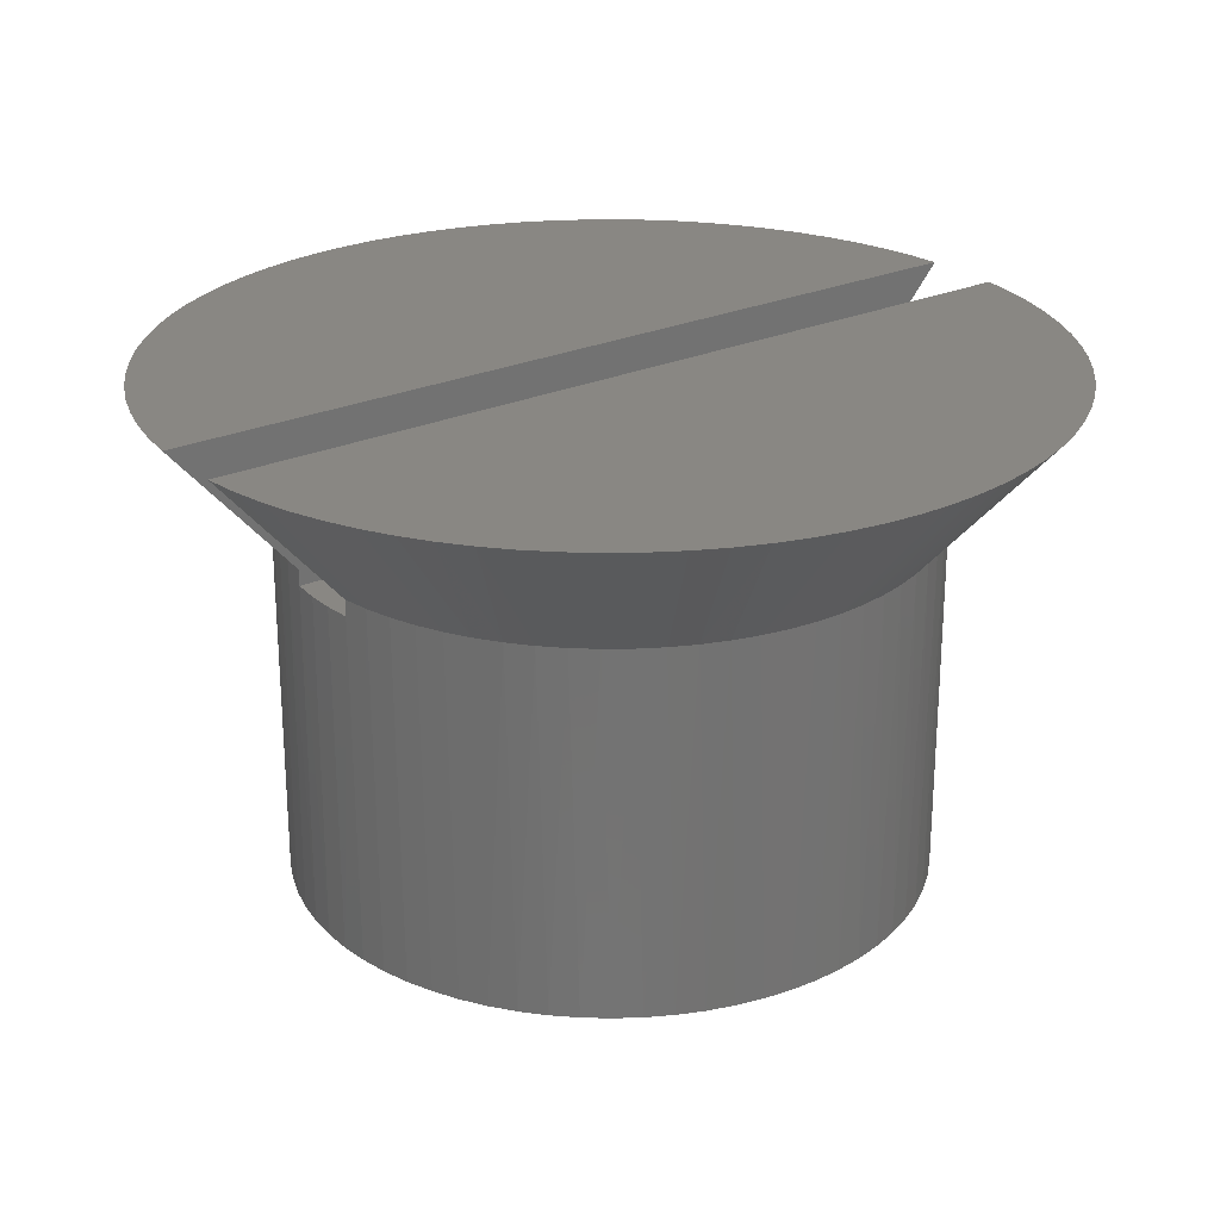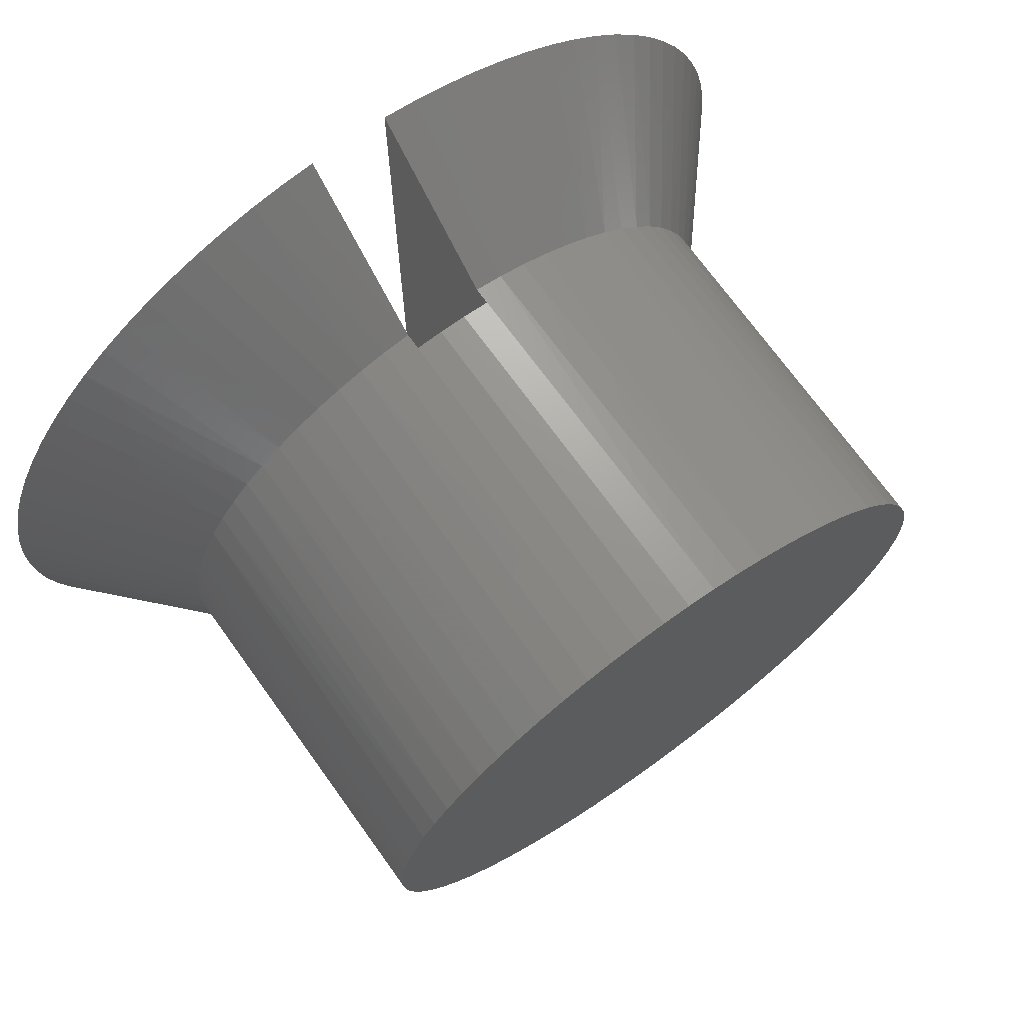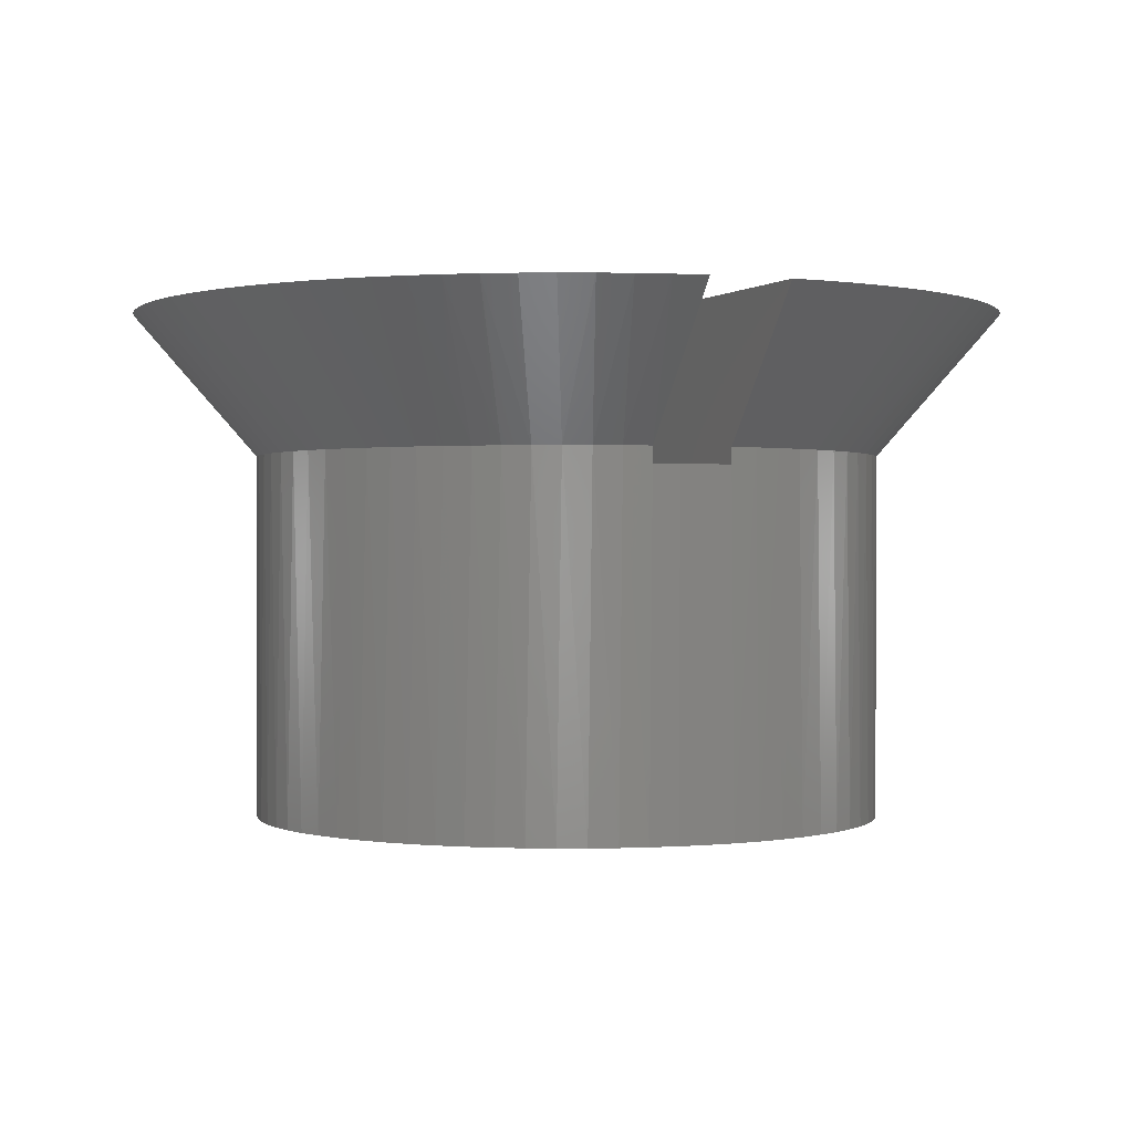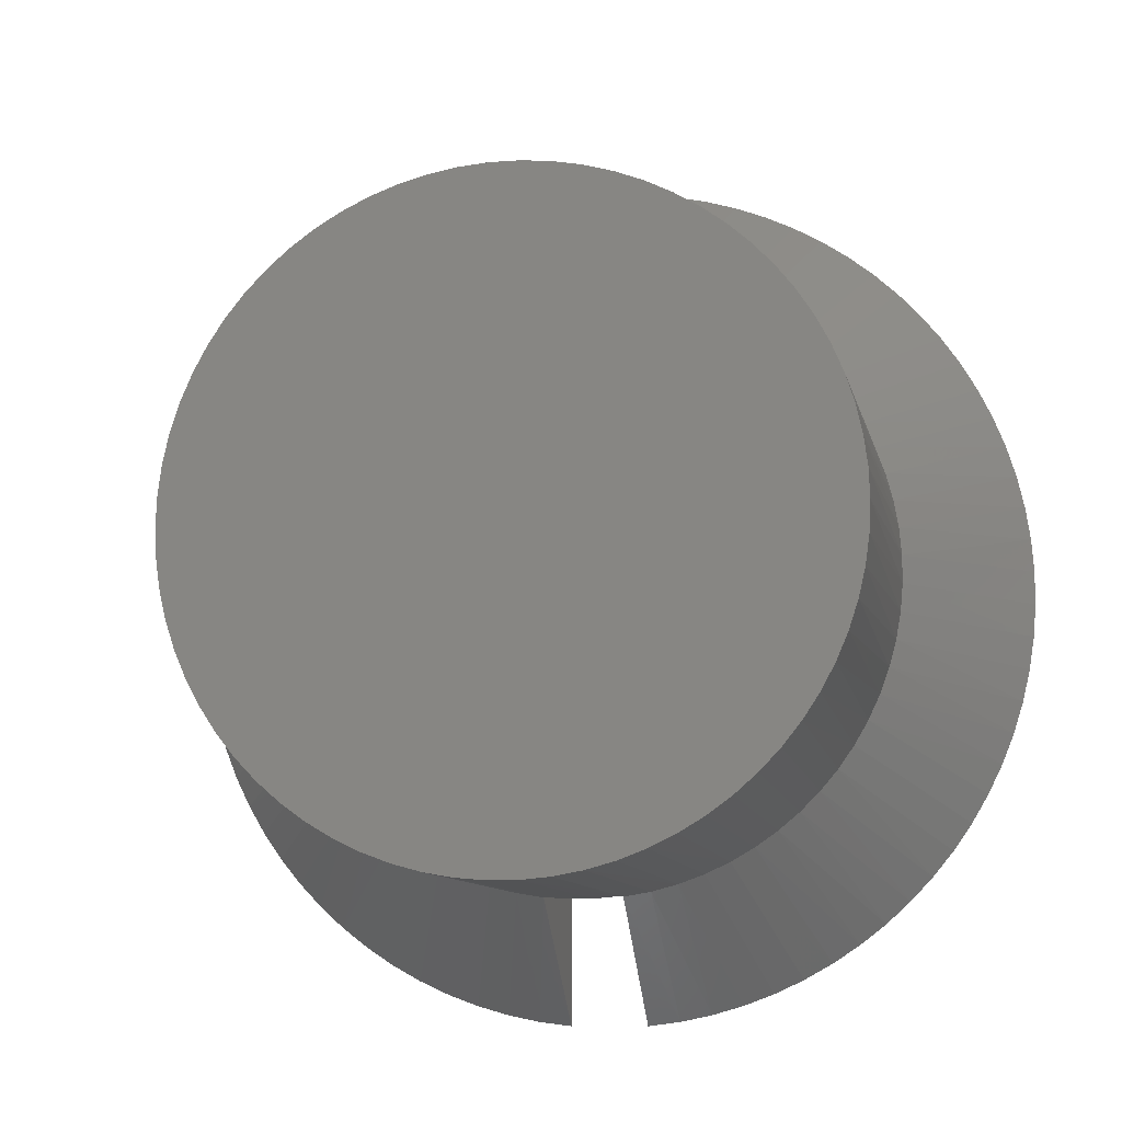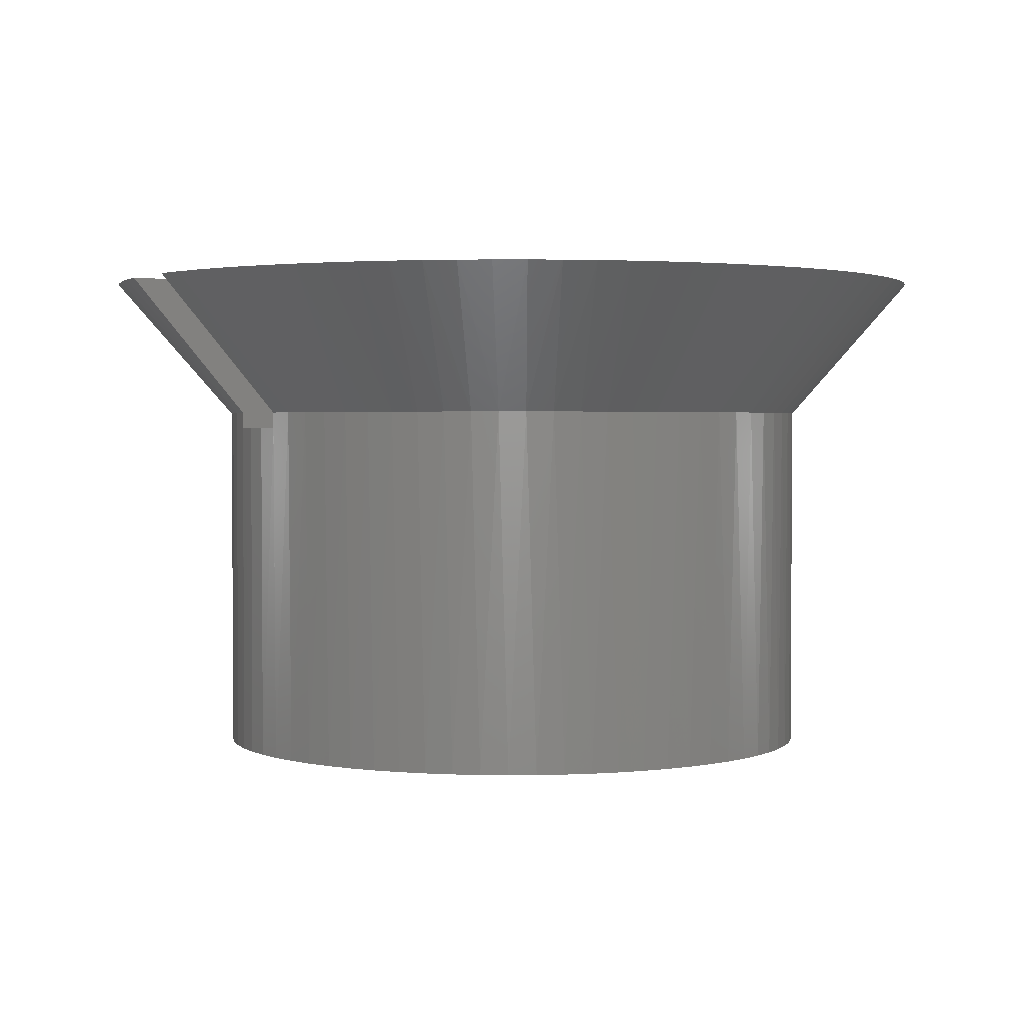
<metadata>
{"format":"stl","ext":"stl","renderer":"f3d","projection":"perspective","resolution":1024,"background":"white","views":[{"elev":25.0,"azim":53.7,"up":"+Y"},{"elev":71.1,"azim":-35.7,"up":"+Z"},{"elev":0.3,"azim":-21.5,"up":"+Y"},{"elev":-9.7,"azim":11.3,"up":"+Z"},{"elev":2.0,"azim":59.8,"up":"+Y"}]}
</metadata>
<code>
# stl→obj: 254 verts, 504 faces
v 0.0195 0.172 -0.1548
v 0.0195 0.172 0.1548
v 0.0195 0.18 -0.1548
v 0.0195 0.18 0.1548
v 0.0195 0.1876 -0.1614
v 0.0195 0.1876 0.1614
v 0.0195 0.1954 -0.1683
v 0.0195 0.1954 0.1683
v 0.0195 0.2036 -0.1754
v 0.0195 0.2036 0.1754
v 0.0195 0.2121 -0.1829
v 0.0195 0.2121 0.1829
v 0.0195 0.221 -0.1906
v 0.0195 0.221 0.1906
v 0.0195 0.2302 -0.1987
v 0.0195 0.2302 0.1987
v 0.0195 0.2399 -0.2071
v 0.0195 0.2399 0.2071
v 0.0195 0.25 -0.216
v 0.0195 0.25 0.216
v -0.0195 0.172 0.1548
v -0.0195 0.172 -0.1548
v -0.0195 0.18 0.1548
v -0.0195 0.18 -0.1548
v -0.0195 0.1876 0.1614
v -0.0195 0.1876 -0.1614
v -0.0195 0.1954 0.1683
v -0.0195 0.1954 -0.1683
v -0.0195 0.2036 0.1754
v -0.0195 0.2036 -0.1754
v -0.0195 0.2121 0.1829
v -0.0195 0.2121 -0.1829
v -0.0195 0.221 0.1906
v -0.0195 0.221 -0.1906
v -0.0195 0.2302 0.1987
v -0.0195 0.2302 -0.1987
v -0.0195 0.2399 0.2071
v -0.0195 0.2399 -0.2071
v -0.0195 0.25 0.216
v -0.0195 0.25 -0.216
v 0.006515 0.172 0.1559
v 0.006515 0.172 -0.1559
v -0.006515 0.172 0.1559
v -0.006515 0.172 -0.1559
v 0.1554 0 -0.01398
v 0.1558 0.18 -0.006831
v 0.156 0 0
v 0.1558 0.18 0.006831
v 0.1554 0 0.01398
v 0.1547 0.18 0.02044
v 0.1535 0 0.02786
v 0.1523 0.18 0.03389
v 0.1504 0 0.0415
v 0.1487 0.18 0.04709
v 0.1461 0 0.05481
v 0.144 0.18 0.05992
v 0.1406 0 0.06769
v 0.1382 0.18 0.07229
v 0.1339 0 0.08001
v 0.1314 0.18 0.08411
v 0.1262 0 0.09169
v 0.1235 0.18 0.09528
v 0.1175 0 0.1026
v 0.1147 0.18 0.1057
v 0.1078 0 0.1128
v 0.105 0.18 0.1154
v 0.09726 0 0.122
v 0.09453 0.18 0.1241
v 0.08594 0 0.1302
v 0.08331 0.18 0.1319
v 0.07392 0 0.1374
v 0.07145 0.18 0.1387
v 0.06131 0 0.1434
v 0.05904 0.18 0.1444
v 0.04821 0 0.1484
v 0.04618 0.18 0.149
v 0.03471 0 0.1521
v 0.03297 0.18 0.1525
v 0.02094 0 0.1546
v 0.1547 0.18 -0.02044
v 0.1535 0 -0.02786
v 0.1523 0.18 -0.03389
v 0.1504 0 -0.0415
v 0.1487 0.18 -0.04709
v 0.1461 0 -0.05481
v 0.144 0.18 -0.05992
v 0.1406 0 -0.06769
v 0.1382 0.18 -0.07229
v 0.1339 0 -0.08001
v 0.1314 0.18 -0.08411
v 0.1262 0 -0.09169
v 0.1235 0.18 -0.09528
v 0.1175 0 -0.1026
v 0.1147 0.18 -0.1057
v 0.1078 0 -0.1128
v 0.105 0.18 -0.1154
v 0.09726 0 -0.122
v 0.09453 0.18 -0.1241
v 0.08594 0 -0.1302
v 0.08331 0.18 -0.1319
v 0.07392 0 -0.1374
v 0.07145 0.18 -0.1387
v 0.06131 0 -0.1434
v 0.05904 0.18 -0.1444
v 0.04821 0 -0.1484
v 0.04618 0.18 -0.149
v 0.03471 0 -0.1521
v 0.03297 0.18 -0.1525
v 0.02094 0 -0.1546
v 0.006999 0 -0.1558
v -0.006999 0 -0.1558
v -0.02094 0 -0.1546
v -0.03297 0.18 -0.1525
v -0.03471 0 -0.1521
v -0.04618 0.18 -0.149
v -0.04821 0 -0.1484
v -0.05904 0.18 -0.1444
v -0.06131 0 -0.1434
v -0.07145 0.18 -0.1387
v -0.07392 0 -0.1374
v -0.08331 0.18 -0.1319
v -0.08594 0 -0.1302
v -0.09453 0.18 -0.1241
v -0.09726 0 -0.122
v -0.105 0.18 -0.1154
v -0.1078 0 -0.1128
v -0.1147 0.18 -0.1057
v -0.1175 0 -0.1026
v -0.1235 0.18 -0.09528
v -0.1262 0 -0.09169
v -0.1314 0.18 -0.08411
v -0.1339 0 -0.08001
v -0.1382 0.18 -0.07229
v -0.1406 0 -0.06769
v -0.144 0.18 -0.05992
v -0.1461 0 -0.05481
v -0.1487 0.18 -0.04709
v -0.1504 0 -0.0415
v -0.1523 0.18 -0.03389
v -0.1535 0 -0.02786
v -0.1547 0.18 -0.02044
v -0.1554 0 -0.01398
v -0.1558 0.18 -0.006831
v -0.156 0 0
v -0.1558 0.18 0.006831
v -0.1554 0 0.01398
v -0.1547 0.18 0.02044
v -0.1535 0 0.02786
v -0.1523 0.18 0.03389
v -0.1504 0 0.0415
v -0.1487 0.18 0.04709
v -0.1461 0 0.05481
v -0.144 0.18 0.05992
v -0.1406 0 0.06769
v -0.1382 0.18 0.07229
v -0.1339 0 0.08001
v -0.1314 0.18 0.08411
v -0.1262 0 0.09169
v -0.1235 0.18 0.09528
v -0.1175 0 0.1026
v -0.1147 0.18 0.1057
v -0.1078 0 0.1128
v -0.105 0.18 0.1154
v -0.09726 0 0.122
v -0.09453 0.18 0.1241
v -0.08594 0 0.1302
v -0.08331 0.18 0.1319
v -0.07392 0 0.1374
v -0.07145 0.18 0.1387
v -0.06131 0 0.1434
v -0.05904 0.18 0.1444
v -0.04821 0 0.1484
v -0.04618 0.18 0.149
v -0.03471 0 0.1521
v -0.03297 0.18 0.1525
v -0.02094 0 0.1546
v -0.006999 0 0.1558
v 0.006999 0 0.1558
v -0.03583 0.25 -0.2139
v -0.05195 0.25 -0.2105
v -0.06777 0.25 -0.206
v -0.0832 0.25 -0.2003
v -0.09816 0.25 -0.1934
v -0.1125 0.25 -0.1854
v -0.1263 0.25 -0.1763
v -0.1393 0.25 -0.1662
v -0.1515 0.25 -0.1552
v -0.1628 0.25 -0.1432
v -0.1732 0.25 -0.1304
v -0.1826 0.25 -0.1169
v -0.191 0.25 -0.1027
v -0.1982 0.25 -0.08796
v -0.2043 0.25 -0.07267
v -0.2092 0.25 -0.05696
v -0.213 0.25 -0.04092
v -0.2154 0.25 -0.02465
v -0.2167 0.25 -0.008231
v -0.2167 0.25 0.008231
v -0.2154 0.25 0.02465
v -0.213 0.25 0.04092
v -0.2092 0.25 0.05696
v -0.2043 0.25 0.07267
v -0.1982 0.25 0.08796
v -0.191 0.25 0.1027
v -0.1826 0.25 0.1169
v -0.1732 0.25 0.1304
v -0.1628 0.25 0.1432
v -0.1515 0.25 0.1552
v -0.1393 0.25 0.1662
v -0.1263 0.25 0.1763
v -0.1125 0.25 0.1854
v -0.09816 0.25 0.1934
v -0.0832 0.25 0.2003
v -0.06777 0.25 0.206
v -0.05195 0.25 0.2105
v -0.03583 0.25 0.2139
v 0.03583 0.25 -0.2139
v 0.03583 0.25 0.2139
v 0.05195 0.25 -0.2105
v 0.05195 0.25 0.2105
v 0.06777 0.25 -0.206
v 0.06777 0.25 0.206
v 0.0832 0.25 -0.2003
v 0.0832 0.25 0.2003
v 0.09816 0.25 -0.1934
v 0.09816 0.25 0.1934
v 0.1125 0.25 -0.1854
v 0.1125 0.25 0.1854
v 0.1263 0.25 -0.1763
v 0.1263 0.25 0.1763
v 0.1393 0.25 -0.1662
v 0.1393 0.25 0.1662
v 0.1515 0.25 -0.1552
v 0.1515 0.25 0.1552
v 0.1628 0.25 -0.1432
v 0.1628 0.25 0.1432
v 0.1732 0.25 -0.1304
v 0.1732 0.25 0.1304
v 0.1826 0.25 -0.1169
v 0.1826 0.25 0.1169
v 0.191 0.25 -0.1027
v 0.191 0.25 0.1027
v 0.1982 0.25 -0.08796
v 0.1982 0.25 0.08796
v 0.2043 0.25 -0.07267
v 0.2043 0.25 0.07267
v 0.2092 0.25 -0.05696
v 0.2092 0.25 0.05696
v 0.213 0.25 -0.04092
v 0.213 0.25 0.04092
v 0.2154 0.25 -0.02465
v 0.2154 0.25 0.02465
v 0.2167 0.25 -0.008231
v 0.2167 0.25 0.008231
f 1 2 3
f 3 2 4
f 3 4 5
f 5 4 6
f 5 6 7
f 7 6 8
f 7 8 9
f 9 8 10
f 9 10 11
f 11 10 12
f 11 12 13
f 13 12 14
f 13 14 15
f 15 14 16
f 15 16 17
f 17 16 18
f 17 18 19
f 19 18 20
f 21 22 23
f 23 22 24
f 23 24 25
f 25 24 26
f 25 26 27
f 27 26 28
f 27 28 29
f 29 28 30
f 29 30 31
f 31 30 32
f 31 32 33
f 33 32 34
f 33 34 35
f 35 34 36
f 35 36 37
f 37 36 38
f 37 38 39
f 39 38 40
f 2 1 41
f 41 1 42
f 41 42 43
f 43 42 44
f 43 44 21
f 21 44 22
f 45 46 47
f 47 46 48
f 47 48 49
f 49 48 50
f 49 50 51
f 51 50 52
f 51 52 53
f 53 52 54
f 53 54 55
f 55 54 56
f 55 56 57
f 57 56 58
f 57 58 59
f 59 58 60
f 59 60 61
f 61 60 62
f 61 62 63
f 63 62 64
f 63 64 65
f 65 64 66
f 65 66 67
f 67 66 68
f 67 68 69
f 69 68 70
f 69 70 71
f 71 70 72
f 71 72 73
f 73 72 74
f 73 74 75
f 75 74 76
f 75 76 77
f 77 76 78
f 77 78 79
f 79 78 4
f 79 4 2
f 46 45 80
f 80 45 81
f 80 81 82
f 82 81 83
f 82 83 84
f 84 83 85
f 84 85 86
f 86 85 87
f 86 87 88
f 88 87 89
f 88 89 90
f 90 89 91
f 90 91 92
f 92 91 93
f 92 93 94
f 94 93 95
f 94 95 96
f 96 95 97
f 96 97 98
f 98 97 99
f 98 99 100
f 100 99 101
f 100 101 102
f 102 101 103
f 102 103 104
f 104 103 105
f 104 105 106
f 106 105 107
f 106 107 108
f 108 107 109
f 108 109 3
f 3 109 1
f 1 109 110
f 1 110 42
f 42 110 111
f 42 111 44
f 44 111 22
f 22 111 112
f 22 112 24
f 24 112 113
f 113 112 114
f 113 114 115
f 115 114 116
f 115 116 117
f 117 116 118
f 117 118 119
f 119 118 120
f 119 120 121
f 121 120 122
f 121 122 123
f 123 122 124
f 123 124 125
f 125 124 126
f 125 126 127
f 127 126 128
f 127 128 129
f 129 128 130
f 129 130 131
f 131 130 132
f 131 132 133
f 133 132 134
f 133 134 135
f 135 134 136
f 135 136 137
f 137 136 138
f 137 138 139
f 139 138 140
f 139 140 141
f 141 140 142
f 141 142 143
f 143 142 144
f 143 144 145
f 145 144 146
f 145 146 147
f 147 146 148
f 147 148 149
f 149 148 150
f 149 150 151
f 151 150 152
f 151 152 153
f 153 152 154
f 153 154 155
f 155 154 156
f 155 156 157
f 157 156 158
f 157 158 159
f 159 158 160
f 159 160 161
f 161 160 162
f 161 162 163
f 163 162 164
f 163 164 165
f 165 164 166
f 165 166 167
f 167 166 168
f 167 168 169
f 169 168 170
f 169 170 171
f 171 170 172
f 171 172 173
f 173 172 174
f 173 174 175
f 175 174 176
f 175 176 23
f 23 176 21
f 21 176 177
f 21 177 43
f 43 177 178
f 43 178 41
f 41 178 2
f 2 178 79
f 38 36 40
f 40 36 34
f 40 34 32
f 32 30 40
f 40 30 28
f 40 28 26
f 26 24 40
f 40 24 179
f 179 24 113
f 179 113 180
f 180 113 115
f 180 115 181
f 181 115 117
f 181 117 182
f 182 117 183
f 183 117 119
f 183 119 184
f 184 119 121
f 184 121 185
f 185 121 123
f 185 123 186
f 186 123 125
f 186 125 187
f 187 125 127
f 187 127 188
f 188 127 129
f 188 129 189
f 189 129 131
f 189 131 190
f 190 131 191
f 191 131 133
f 191 133 192
f 192 133 135
f 192 135 193
f 193 135 137
f 193 137 194
f 194 137 139
f 194 139 195
f 195 139 141
f 195 141 196
f 196 141 143
f 196 143 197
f 197 143 145
f 197 145 198
f 198 145 199
f 199 145 147
f 199 147 200
f 200 147 149
f 200 149 201
f 201 149 151
f 201 151 202
f 202 151 153
f 202 153 203
f 203 153 155
f 203 155 204
f 204 155 157
f 204 157 205
f 205 157 206
f 206 157 159
f 206 159 207
f 207 159 161
f 207 161 208
f 208 161 163
f 208 163 209
f 209 163 165
f 209 165 210
f 210 165 167
f 210 167 211
f 211 167 169
f 211 169 212
f 212 169 171
f 212 171 213
f 213 171 214
f 214 171 173
f 214 173 215
f 215 173 175
f 215 175 216
f 216 175 23
f 216 23 39
f 39 23 25
f 39 25 27
f 27 29 39
f 39 29 31
f 39 31 33
f 33 35 39
f 39 35 37
f 39 40 216
f 216 40 179
f 216 179 215
f 215 179 180
f 215 180 214
f 214 180 181
f 214 181 213
f 213 181 182
f 213 182 212
f 212 182 183
f 212 183 211
f 211 183 184
f 211 184 210
f 210 184 185
f 210 185 209
f 209 185 186
f 209 186 208
f 208 186 187
f 208 187 207
f 207 187 188
f 207 188 206
f 206 188 189
f 206 189 205
f 205 189 190
f 205 190 204
f 204 190 191
f 204 191 203
f 203 191 192
f 203 192 202
f 202 192 193
f 202 193 201
f 201 193 194
f 201 194 200
f 200 194 195
f 200 195 199
f 199 195 196
f 199 196 198
f 198 196 197
f 47 49 45
f 45 49 81
f 81 49 51
f 81 51 83
f 83 51 53
f 83 53 85
f 85 53 55
f 85 55 87
f 87 55 57
f 87 57 89
f 89 57 59
f 89 59 91
f 91 59 61
f 91 61 93
f 93 61 63
f 93 63 95
f 95 63 65
f 95 65 97
f 97 65 67
f 97 67 99
f 99 67 69
f 99 69 101
f 101 69 71
f 101 71 103
f 103 71 73
f 103 73 105
f 105 73 75
f 105 75 107
f 107 75 77
f 107 77 109
f 109 77 79
f 109 79 110
f 110 79 178
f 110 178 111
f 111 178 177
f 111 177 112
f 112 177 176
f 112 176 114
f 114 176 174
f 114 174 116
f 116 174 172
f 116 172 118
f 118 172 170
f 118 170 120
f 120 170 168
f 120 168 122
f 122 168 166
f 122 166 124
f 124 166 164
f 124 164 126
f 126 164 162
f 126 162 128
f 128 162 160
f 128 160 130
f 130 160 158
f 130 158 132
f 132 158 156
f 132 156 134
f 134 156 154
f 134 154 136
f 136 154 152
f 136 152 138
f 138 152 150
f 138 150 140
f 140 150 148
f 140 148 142
f 142 148 146
f 142 146 144
f 19 20 217
f 217 20 218
f 217 218 219
f 219 218 220
f 219 220 221
f 221 220 222
f 221 222 223
f 223 222 224
f 223 224 225
f 225 224 226
f 225 226 227
f 227 226 228
f 227 228 229
f 229 228 230
f 229 230 231
f 231 230 232
f 231 232 233
f 233 232 234
f 233 234 235
f 235 234 236
f 235 236 237
f 237 236 238
f 237 238 239
f 239 238 240
f 239 240 241
f 241 240 242
f 241 242 243
f 243 242 244
f 243 244 245
f 245 244 246
f 245 246 247
f 247 246 248
f 247 248 249
f 249 248 250
f 249 250 251
f 251 250 252
f 251 252 253
f 253 252 254
f 18 16 20
f 20 16 218
f 218 16 14
f 218 14 12
f 12 10 218
f 218 10 8
f 218 8 6
f 6 4 218
f 218 4 78
f 218 78 220
f 220 78 76
f 220 76 222
f 222 76 74
f 222 74 224
f 224 74 226
f 226 74 72
f 226 72 228
f 228 72 70
f 228 70 230
f 230 70 68
f 230 68 232
f 232 68 66
f 232 66 234
f 234 66 64
f 234 64 236
f 236 64 62
f 236 62 238
f 238 62 60
f 238 60 240
f 240 60 242
f 242 60 58
f 242 58 244
f 244 58 56
f 244 56 246
f 246 56 54
f 246 54 248
f 248 54 52
f 248 52 250
f 250 52 50
f 250 50 252
f 252 50 48
f 252 48 254
f 254 48 46
f 254 46 253
f 253 46 251
f 251 46 80
f 251 80 249
f 249 80 82
f 249 82 247
f 247 82 84
f 247 84 245
f 245 84 86
f 245 86 243
f 243 86 88
f 243 88 241
f 241 88 90
f 241 90 239
f 239 90 237
f 237 90 92
f 237 92 235
f 235 92 94
f 235 94 233
f 233 94 96
f 233 96 231
f 231 96 98
f 231 98 229
f 229 98 100
f 229 100 227
f 227 100 102
f 227 102 225
f 225 102 104
f 225 104 223
f 223 104 221
f 221 104 106
f 221 106 219
f 219 106 108
f 219 108 217
f 217 108 3
f 217 3 5
f 5 7 217
f 217 7 9
f 217 9 11
f 11 13 217
f 217 13 15
f 217 15 17
f 17 19 217

</code>
